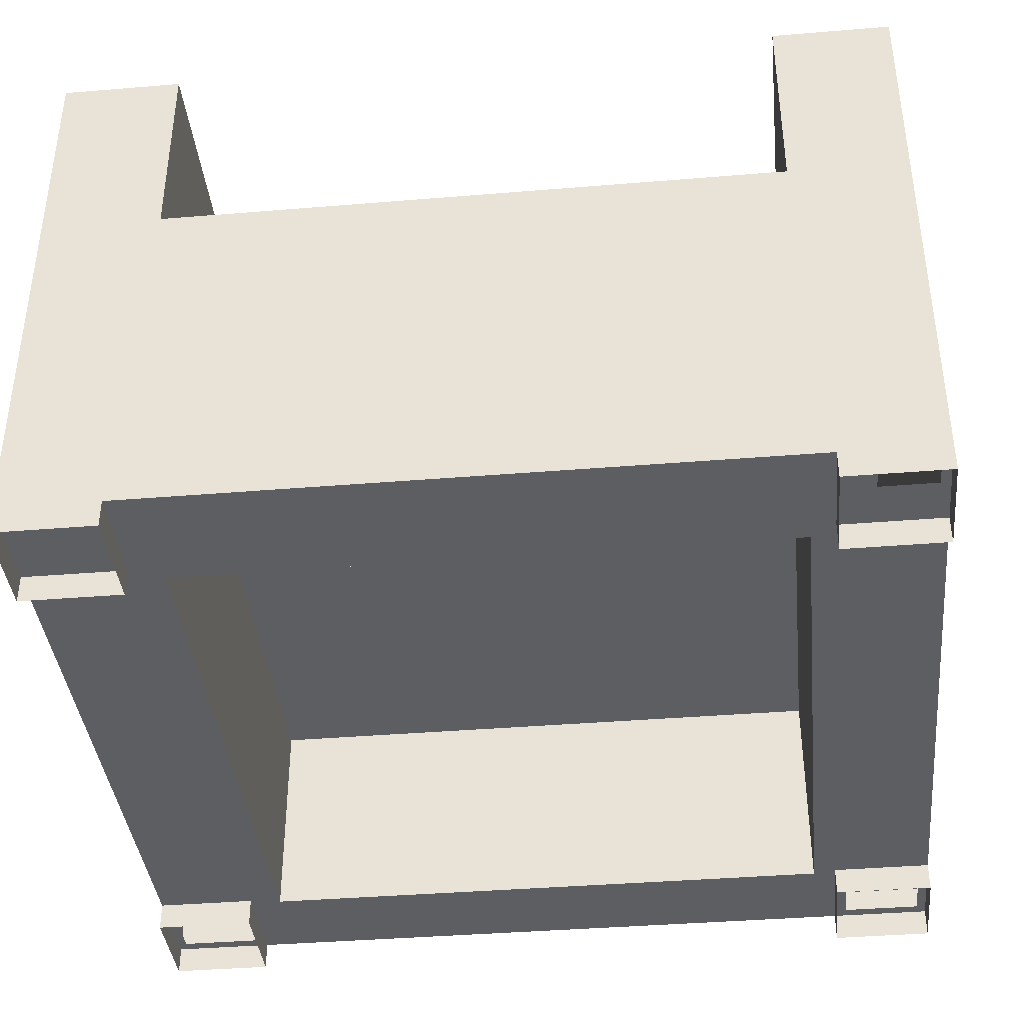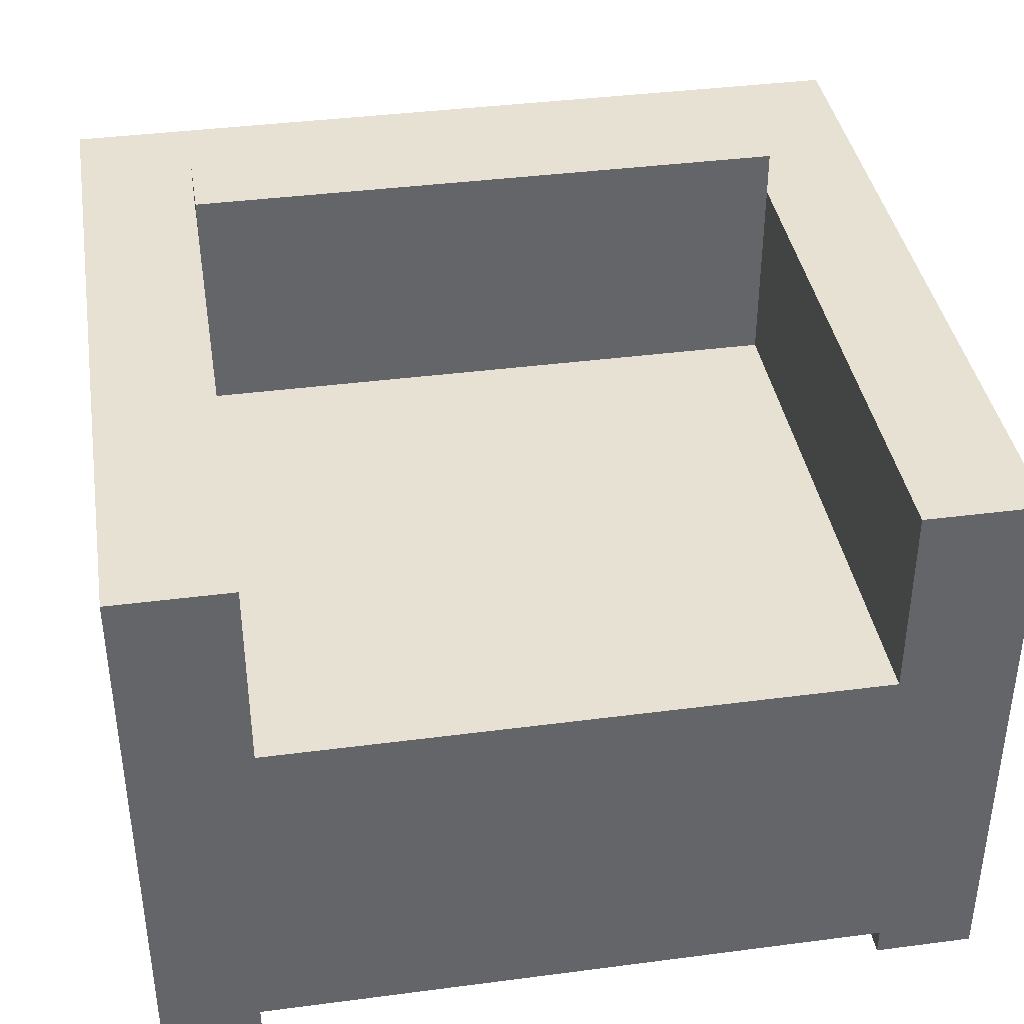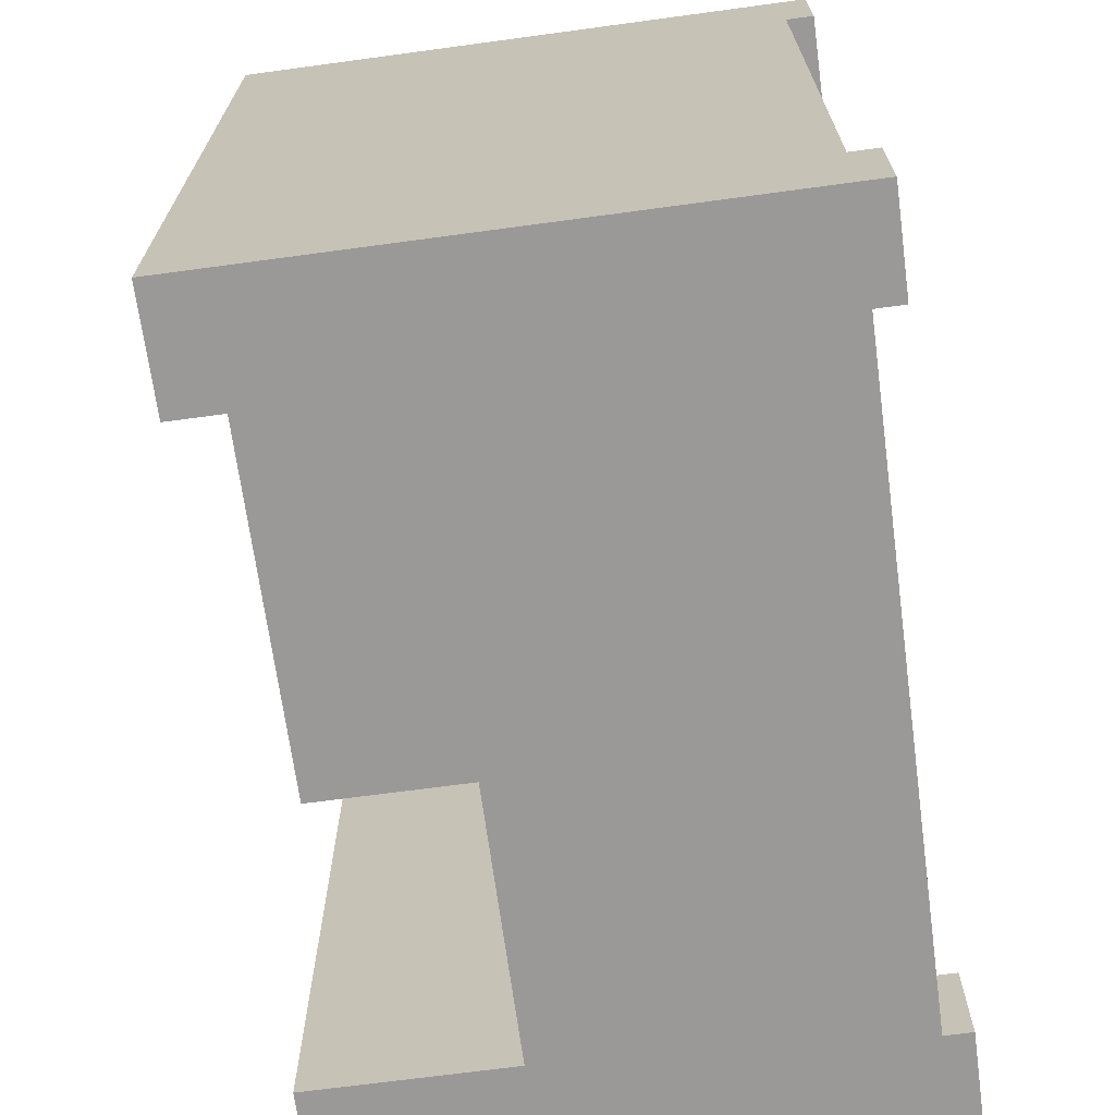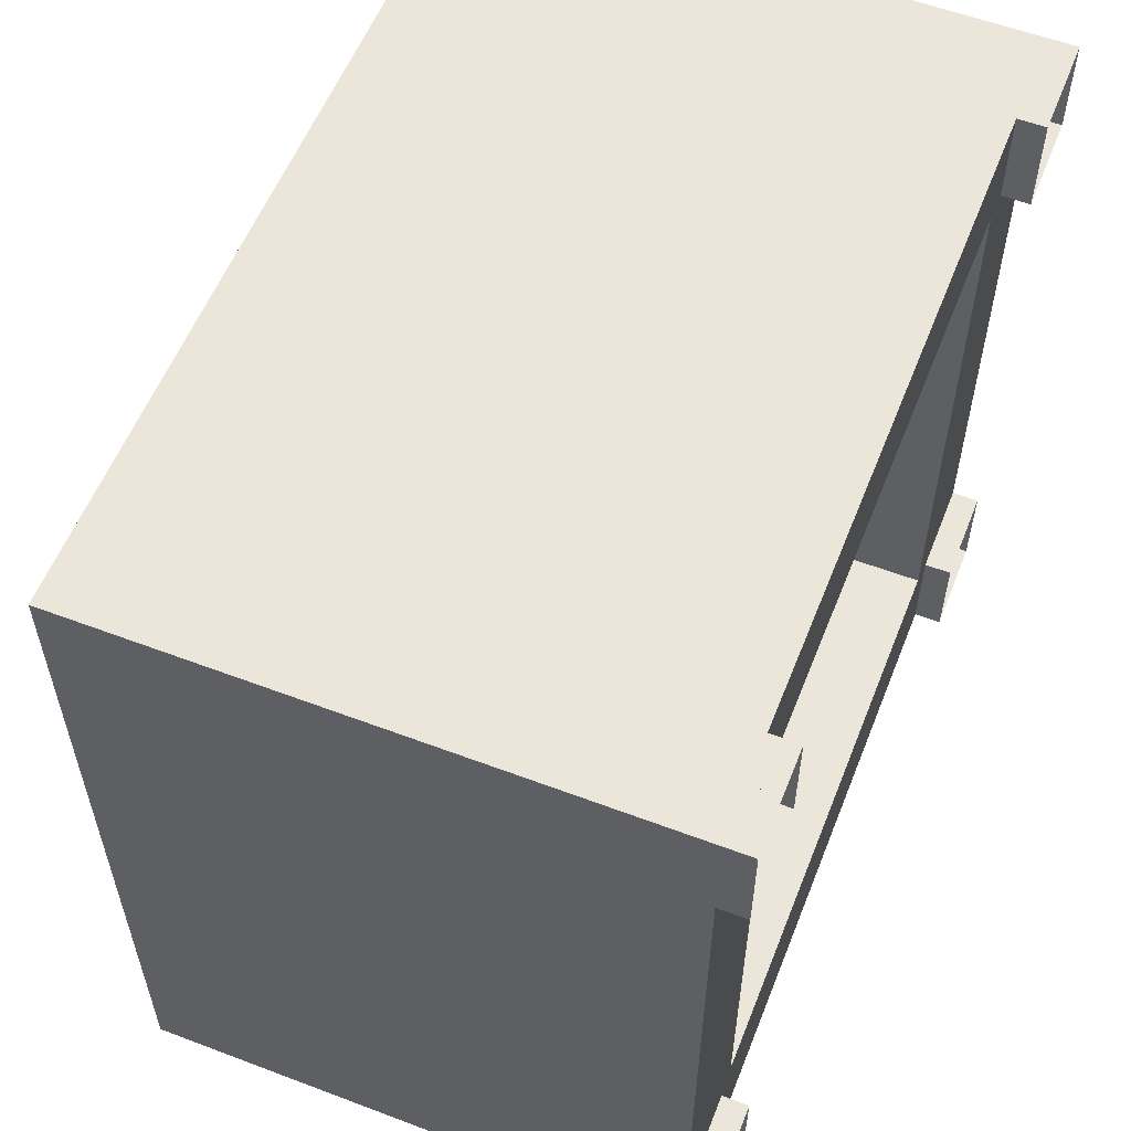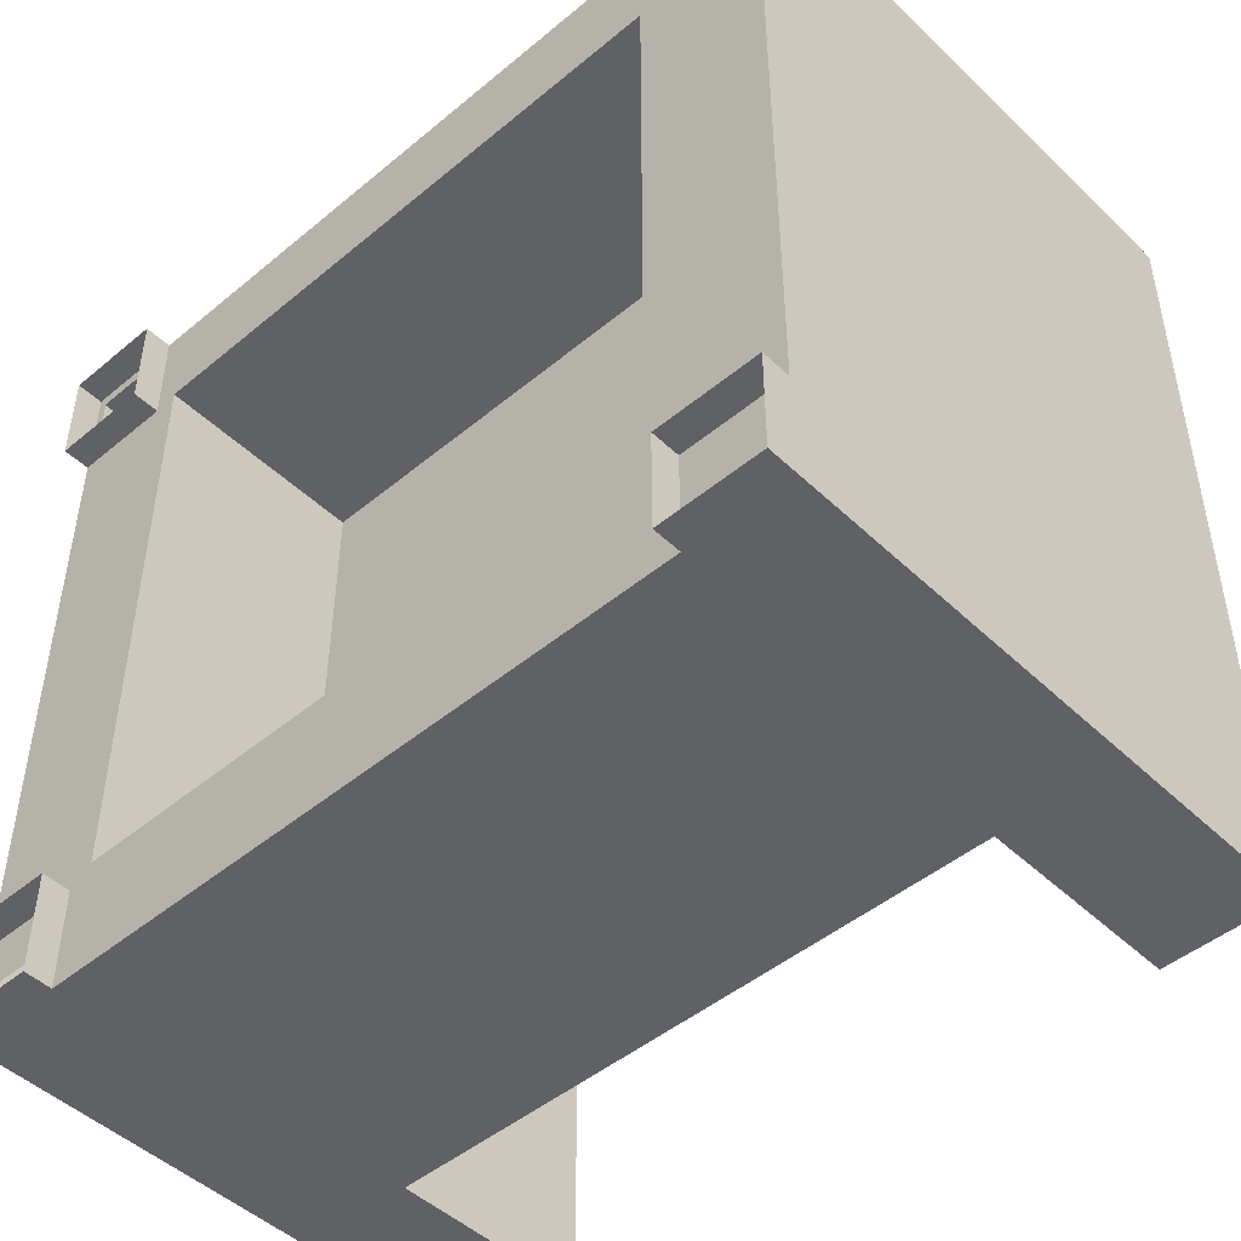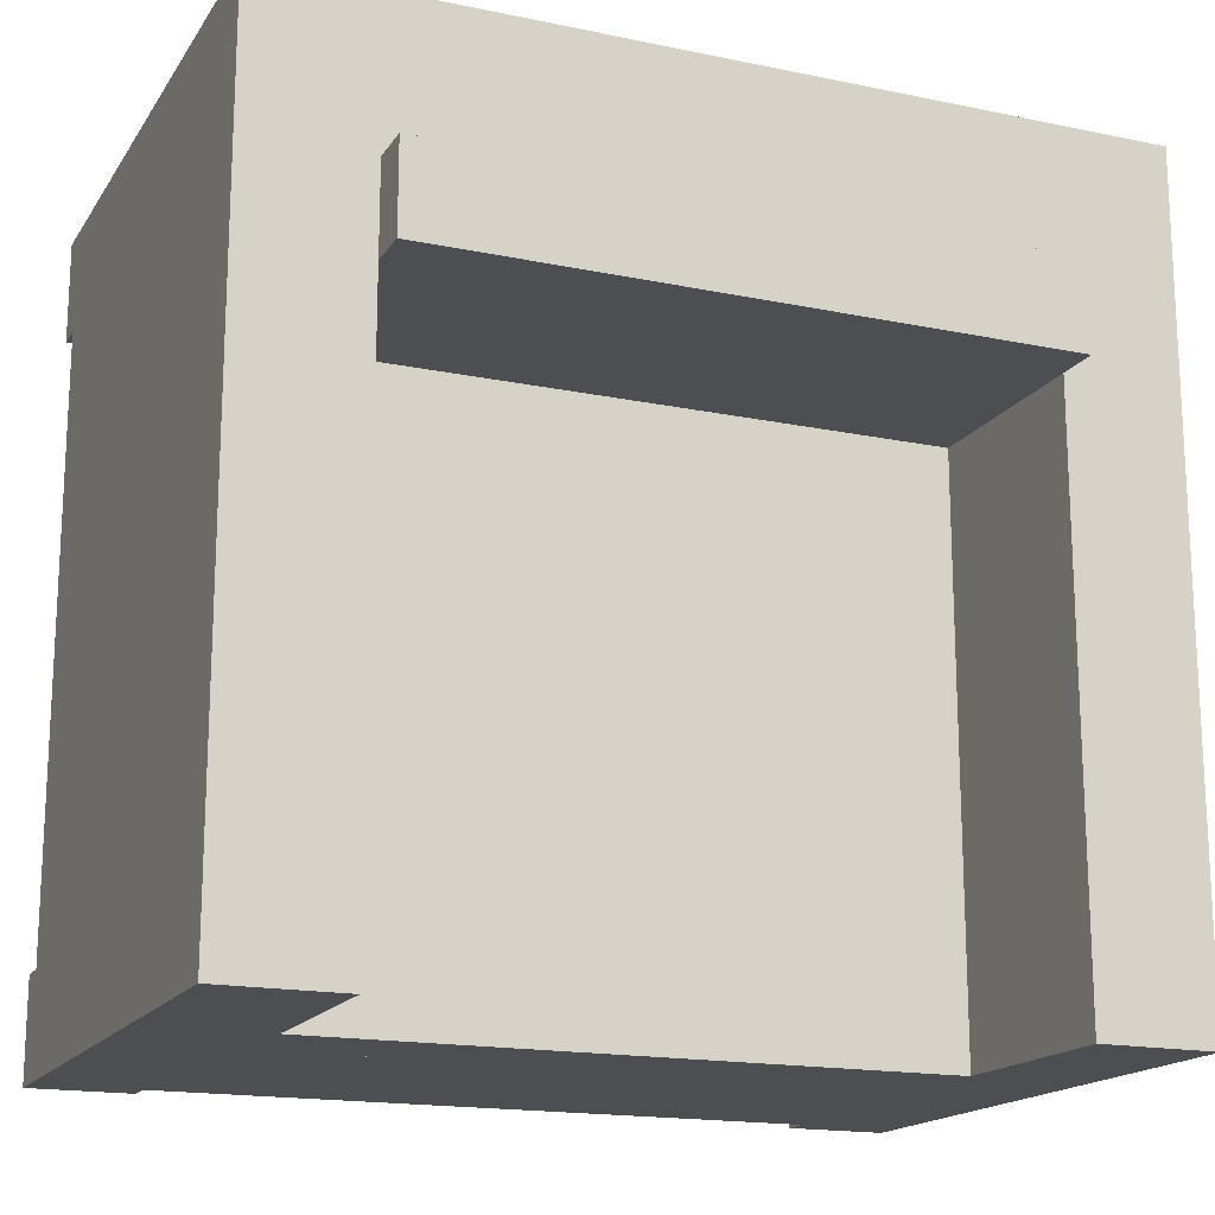
<metadata>
{"format":"obj","ext":"obj","renderer":"f3d","projection":"perspective","resolution":1024,"background":"white","views":[{"elev":-39.3,"azim":-174.1,"up":"+Y"},{"elev":38.9,"azim":170.7,"up":"+Y"},{"elev":-68.9,"azim":-82.3,"up":"+Z"},{"elev":57.1,"azim":-68.5,"up":"+Z"},{"elev":-47.4,"azim":43.1,"up":"+Z"},{"elev":-17.0,"azim":157.3,"up":"+Z"}]}
</metadata>
<code>
v 0.3366 -0.1002 0.1717
v 0.3301 -0.1002 0.1776
v 0.3366 -0.1002 0.2474
v 0.261 -0.1002 0.1717
v 0.3301 -0.1002 0.2383
v 0.3366 -0.1212 0.1717
v 0.2658 -0.1002 0.1776
v 0.261 -0.1002 0.2474
v 0.3366 -0.1212 0.2474
v 0.261 -0.1212 0.1717
v 0.2658 -0.1002 0.2383
v 0.261 -0.1212 0.2474
v 0.3366 -0.1002 -0.3579
v 0.3301 -0.1002 -0.3519
v 0.3366 -0.1002 -0.2822
v 0.261 -0.1002 -0.3579
v 0.3301 -0.1002 -0.2913
v 0.3366 -0.1212 -0.3579
v 0.2658 -0.1002 -0.3519
v 0.261 -0.1002 -0.2822
v 0.3366 -0.1212 -0.2822
v 0.261 -0.1212 -0.3579
v 0.2658 -0.1002 -0.2913
v 0.261 -0.1212 -0.2822
v -0.2266 -0.1002 0.1717
v -0.2331 -0.1002 0.1776
v -0.2266 -0.1002 0.2474
v -0.3022 -0.1002 0.1717
v -0.2331 -0.1002 0.2383
v -0.2266 -0.1212 0.1717
v -0.2974 -0.1002 0.1776
v -0.3022 -0.1002 0.2474
v -0.2266 -0.1212 0.2474
v -0.3022 -0.1212 0.1717
v -0.2974 -0.1002 0.2383
v -0.3022 -0.1212 0.2474
v -0.2266 -0.1002 -0.3579
v -0.2331 -0.1002 -0.3519
v -0.2266 -0.1002 -0.2822
v -0.3022 -0.1002 -0.3579
v -0.2331 -0.1002 -0.2913
v -0.2266 -0.1212 -0.3579
v -0.2974 -0.1002 -0.3519
v -0.3022 -0.1002 -0.2822
v -0.2266 -0.1212 -0.2822
v -0.3022 -0.1212 -0.3579
v -0.2974 -0.1002 -0.2913
v -0.3022 -0.1212 -0.2822
v -0.214 0.1688 0.1379
v 0.2469 0.1688 0.0715
v 0.2469 0.1688 0.1379
v -0.214 0.1688 0.0715
v 0.2469 0.3201 0.0715
v 0.2477 0.1688 0.0715
v 0.2469 0.1015 0.1379
v 0.2469 0.3201 0.1379
v -0.214 0.1015 0.1379
v -0.214 0.3201 0.0715
v -0.214 0.1688 -0.3579
v 0.2469 0.3201 -0.3579
v 0.2477 0.1688 0.1379
v 0.2469 0.1688 -0.3579
v -0.2117 0.3201 0.1379
v 0.2477 0.3201 0.1379
v -0.214 0.1015 -0.3579
v -0.214 0.3201 0.1379
v 0.2477 0.3201 0.0715
v 0.2469 0.3537 0.1374
v 0.2469 0.1015 -0.3579
v -0.3022 0.3201 0.2474
v 0.2469 0.3537 0.1379
v -0.3022 0.3201 -0.3579
v -0.214 0.3537 0.1379
v -0.214 0.3201 -0.3579
v 0.3366 0.3201 -0.3579
v 0.3366 0.3201 0.2474
v 0.2469 0.3537 0.0715
v -0.214 0.3537 0.0715
v -0.2112 0.3537 0.1379
v -0.3022 -0.1002 0.2474
v -0.3022 -0.1002 -0.3106
v -0.2266 -0.1002 0.2474
v -0.3022 -0.1002 0.2001
v -0.2951 -0.1002 -0.3494
v 0.3366 -0.1002 0.2001
v 0.261 -0.1002 0.2474
v -0.2355 -0.1002 0.2383
v -0.3022 -0.1212 0.2474
v -0.2951 -0.1002 0.2086
v -0.2266 -0.1002 -0.3106
v 0.2369 -0.1002 -0.2707
v -0.2355 -0.1002 -0.3494
v -0.2951 -0.1002 -0.3197
v 0.3366 -0.1002 0.2474
v 0.261 -0.1002 0.2001
v -0.2266 -0.1002 0.2001
v -0.2951 -0.1002 0.2383
v -0.2266 -0.1212 0.2474
v -0.2355 -0.1002 0.2086
v -0.2355 -0.1002 -0.3197
v -0.2093 -0.1002 -0.2707
v 0.2369 -0.1002 0.1755
v -0.2093 0.06214 -0.2707
v -0.2093 -0.1002 0.1755
v 0.2369 0.06214 -0.2707
v -0.2093 0.06214 0.1755
v 0.2369 0.06214 0.1755
v -0.3022 -0.1212 -0.3106
v -0.2266 -0.1212 -0.3106
v -0.2112 0.3537 0.1374
v -0.2117 0.3201 0.1374
v 0.3366 -0.1212 0.2474
v 0.261 -0.1212 0.2474
v 0.3366 -0.1212 0.2001
v 0.261 -0.1212 0.2001
v 0.2681 -0.1002 0.2086
v 0.2681 -0.1002 0.2383
v 0.3277 -0.1002 0.2383
v 0.3277 -0.1002 0.2086
v -0.2266 -0.1212 0.2001
v -0.3022 -0.1212 0.2001
g mesh1_mesh1-geometry
f 1 2 3
f 2 1 4
f 3 2 1
f 4 1 2
f 5 3 2
f 2 3 5
f 3 6 1
f 1 6 3
f 6 4 1
f 1 4 6
f 2 4 7
f 7 4 2
f 3 5 8
f 8 5 3
f 6 3 9
f 9 3 6
f 4 6 10
f 10 6 4
f 7 4 11
f 11 4 7
f 8 5 11
f 11 5 8
f 12 3 8
f 8 3 12
f 3 12 9
f 9 12 3
f 12 4 10
f 10 4 12
f 8 11 4
f 4 11 8
f 4 12 8
f 8 12 4
g mesh1_mesh1-geometry
f 13 14 15
f 14 13 16
f 15 14 13
f 16 13 14
f 17 15 14
f 14 15 17
f 15 18 13
f 13 18 15
f 18 16 13
f 13 16 18
f 14 16 19
f 19 16 14
f 15 17 20
f 20 17 15
f 18 15 21
f 21 15 18
f 16 18 22
f 22 18 16
f 19 16 23
f 23 16 19
f 20 17 23
f 23 17 20
f 24 15 20
f 20 15 24
f 15 24 21
f 21 24 15
f 24 16 22
f 22 16 24
f 20 23 16
f 16 23 20
f 16 24 20
f 20 24 16
g mesh1_mesh1-geometry
f 25 26 27
f 26 25 28
f 27 26 25
f 28 25 26
f 29 27 26
f 26 27 29
f 27 30 25
f 25 30 27
f 30 28 25
f 25 28 30
f 26 28 31
f 31 28 26
f 27 29 32
f 32 29 27
f 30 27 33
f 33 27 30
f 28 30 34
f 34 30 28
f 31 28 35
f 35 28 31
f 32 29 35
f 35 29 32
f 36 27 32
f 32 27 36
f 27 36 33
f 33 36 27
f 36 28 34
f 34 28 36
f 32 35 28
f 28 35 32
f 28 36 32
f 32 36 28
g mesh1_mesh1-geometry
f 1 2 3
f 2 1 4
f 3 2 1
f 4 1 2
f 5 3 2
f 2 3 5
f 3 6 1
f 1 6 3
f 6 4 1
f 1 4 6
f 2 4 7
f 7 4 2
f 3 5 8
f 8 5 3
f 6 3 9
f 9 3 6
f 4 6 10
f 10 6 4
f 7 4 11
f 11 4 7
f 8 5 11
f 11 5 8
f 12 3 8
f 8 3 12
f 3 12 9
f 9 12 3
f 12 4 10
f 10 4 12
f 8 11 4
f 4 11 8
f 4 12 8
f 8 12 4
g mesh1_mesh1-geometry
f 37 38 39
f 38 37 40
f 39 38 37
f 40 37 38
f 41 39 38
f 38 39 41
f 39 42 37
f 37 42 39
f 42 40 37
f 37 40 42
f 38 40 43
f 43 40 38
f 39 41 44
f 44 41 39
f 42 39 45
f 45 39 42
f 40 42 46
f 46 42 40
f 43 40 47
f 47 40 43
f 44 41 47
f 47 41 44
f 48 39 44
f 44 39 48
f 39 48 45
f 45 48 39
f 48 40 46
f 46 40 48
f 44 47 40
f 40 47 44
f 40 48 44
f 44 48 40
g mesh2_mesh2-geometry
f 49 50 51
f 50 49 52
f 51 50 49
f 52 49 50
f 51 50 53
f 54 51 50
f 50 51 54
f 50 55 51
f 51 55 50
f 51 49 56
f 57 52 49
f 49 52 57
f 49 58 52
f 52 58 49
f 52 59 50
f 52 50 58
f 53 50 60
f 56 51 53
f 51 54 61
f 61 54 51
f 54 58 50
f 62 55 50
f 50 55 62
f 63 56 49
f 51 64 56
f 56 64 51
f 65 52 57
f 57 52 65
f 58 49 66
f 66 49 58
f 52 58 59
f 62 50 59
f 52 65 59
f 59 65 52
f 62 60 50
f 53 60 67
f 56 68 53
f 64 53 56
f 56 53 64
f 54 64 61
f 61 64 54
f 64 51 61
f 61 51 64
f 67 58 54
f 55 62 69
f 69 62 55
f 63 56 70
f 56 63 71
f 63 49 66
f 56 64 70
f 57 65 55
f 66 72 58
f 66 58 73
f 74 59 58
f 62 59 69
f 59 72 65
f 65 69 59
f 60 62 75
f 67 60 76
f 53 64 67
f 67 64 53
f 53 58 67
f 77 53 68
f 71 68 56
f 64 54 67
f 67 54 64
f 62 69 75
f 69 55 65
f 66 63 70
f 66 71 63
f 70 64 76
f 74 58 72
f 72 66 70
f 78 73 58
f 73 71 66
f 74 72 59
f 72 40 65
f 65 13 69
f 75 76 60
f 67 76 64
f 78 58 53
f 77 78 53
f 68 71 77
f 79 77 71
f 75 69 13
f 70 76 80
f 70 81 72
f 73 78 79
f 79 71 73
f 65 40 13
f 40 72 81
f 75 13 76
f 78 77 79
f 80 76 82
f 80 83 70
f 83 81 70
f 37 13 40
f 81 84 40
f 85 76 13
f 82 76 86
f 80 82 87
f 88 82 80
f 80 82 88
f 80 89 83
f 81 83 90
f 37 91 13
f 40 92 37
f 37 40 42
f 84 92 40
f 84 81 93
f 94 76 85
f 85 13 95
f 94 86 76
f 86 95 82
f 96 87 82
f 97 80 87
f 82 88 98
f 98 88 82
f 89 99 83
f 89 80 97
f 96 90 83
f 81 90 100
f 91 95 13
f 101 91 37
f 100 37 92
f 46 42 40
f 93 81 100
f 102 82 95
f 87 96 99
f 96 82 37
f 83 99 96
f 90 96 37
f 37 100 90
f 102 95 91
f 101 103 91
f 82 101 37
f 104 82 102
f 91 105 102
f 105 91 103
f 103 101 106
f 101 82 104
f 104 102 106
f 107 102 105
f 103 106 105
f 104 106 101
f 107 106 102
f 107 105 106
g mesh2_mesh2-geometry
f 53 50 51
f 60 50 53
f 53 51 56
f 59 58 52
f 50 60 62
f 67 60 53
f 70 56 63
f 70 64 56
f 58 72 66
f 58 59 74
f 65 72 59
f 75 62 60
f 76 60 67
f 75 69 62
f 70 63 66
f 76 64 70
f 72 58 74
f 70 66 72
f 59 72 74
f 65 40 72
f 69 13 65
f 60 76 75
f 64 76 67
f 13 69 75
f 80 76 70
f 72 81 70
f 13 40 65
f 81 72 40
f 76 13 75
f 82 76 80
f 70 83 80
f 70 81 83
f 40 13 37
f 13 76 85
f 86 76 82
f 90 83 81
f 13 91 37
f 85 76 94
f 95 13 85
f 76 86 94
f 82 95 86
f 83 90 96
f 13 95 91
f 37 91 101
f 95 82 102
f 37 82 96
f 37 96 90
f 91 95 102
f 91 103 101
f 37 101 82
f 102 82 104
f 102 105 91
f 103 91 105
f 106 101 103
f 104 82 101
f 106 102 104
f 105 102 107
f 105 106 103
f 101 106 104
f 102 106 107
f 106 105 107
g mesh2_mesh2-geometry
f 56 49 51
f 49 56 63
f 66 49 63
f 55 65 57
f 65 55 69
g mesh2_mesh2-geometry
f 50 59 52
f 58 50 52
f 50 58 54
f 59 50 62
f 53 68 56
f 54 58 67
f 71 63 56
f 73 58 66
f 69 59 62
f 59 69 65
f 67 58 53
f 68 53 77
f 56 68 71
f 63 71 66
f 58 73 78
f 66 71 73
f 53 58 78
f 53 78 77
f 77 71 68
f 71 77 79
f 79 78 73
f 73 71 79
f 79 77 78
g mesh2_mesh2-geometry
f 40 84 81
f 87 82 80
f 83 89 80
f 37 92 40
f 42 40 37
f 40 92 84
f 93 81 84
f 82 87 96
f 87 80 97
f 83 99 89
f 97 80 89
f 100 90 81
f 92 37 100
f 40 42 46
f 100 81 93
f 99 96 87
f 96 99 83
f 90 100 37
g mesh3_mesh3-geometry
l 108 109
l 46 108
l 109 42
g mesh4_mesh4-geometry
l 79 110
g mesh5_mesh5-geometry
l 49 51
l 52 49
l 51 61
l 61 54
l 61 64
l 54 50
g mesh6_mesh6-geometry
l 63 111
g mesh7_mesh7-geometry
l 65 57
g mesh8_mesh8-geometry
l 112 94
l 113 112
l 112 114
l 113 86
l 115 113
l 115 95
g mesh9_mesh9-geometry
l 116 117
l 117 118
l 118 119
g mesh10_mesh10-geometry
l 120 121
l 98 120
l 121 88

</code>
